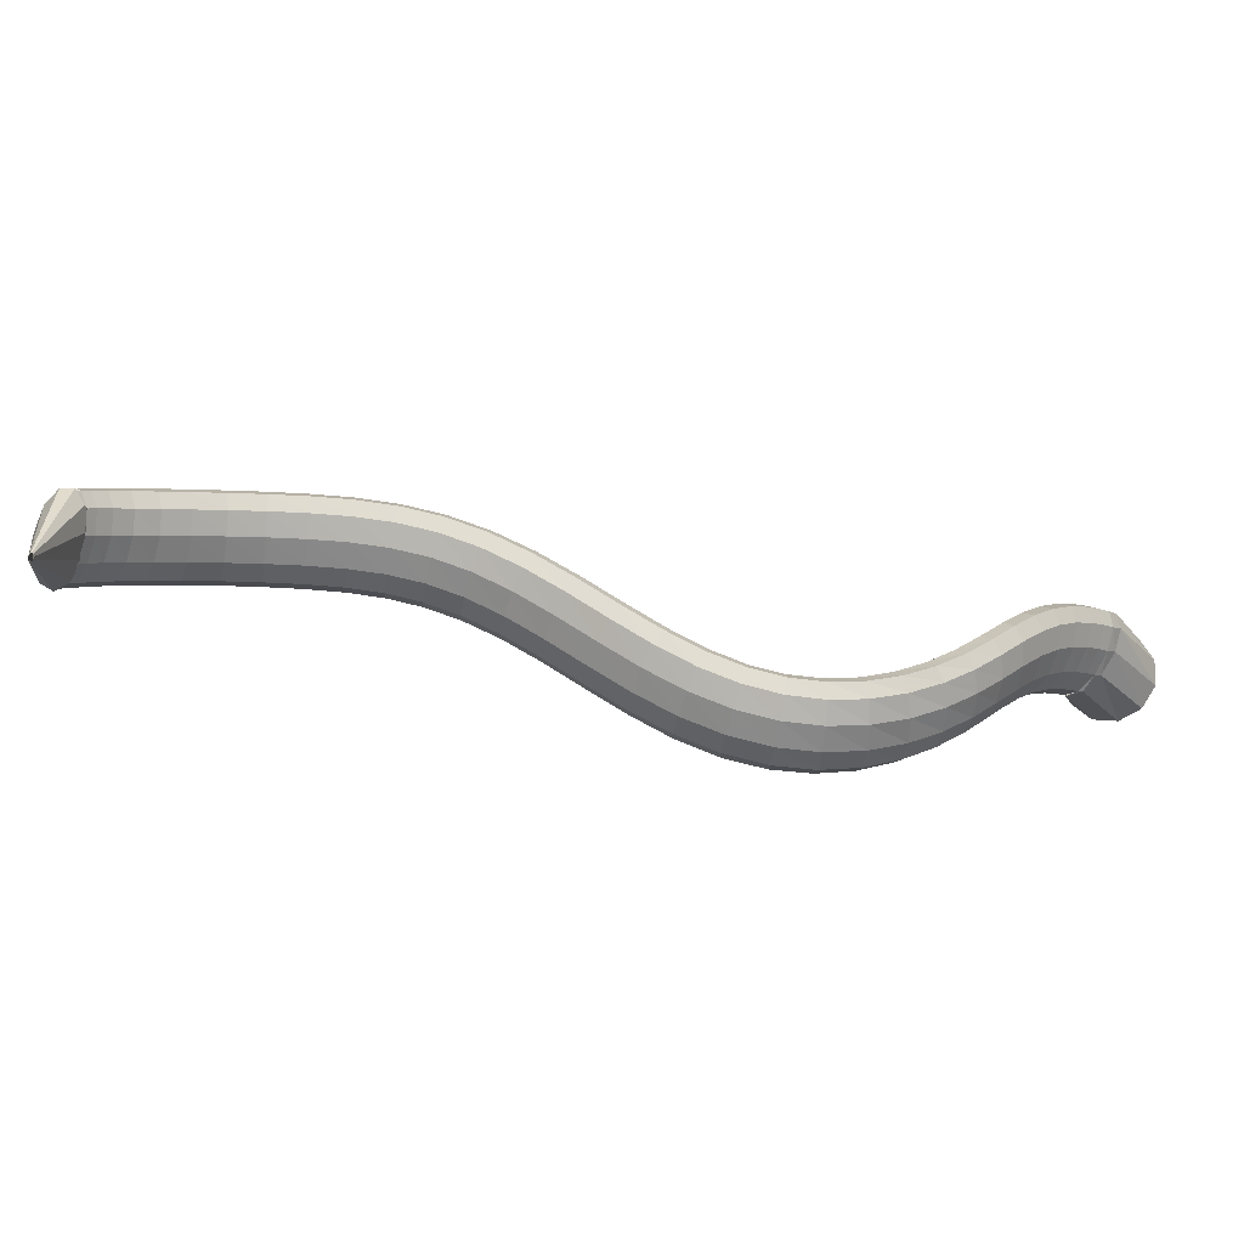
<metadata>
{"format":"obj","ext":"obj","renderer":"f3d","projection":"perspective","resolution":1024,"background":"white","views":[{"elev":24.8,"azim":123.2,"up":"+Z"}]}
</metadata>
<code>
g tube1
v 169.8 155.3 104.6
v 171.5 155.5 102.3
v 172.9 157.2 100.5
v 173.4 159.8 99.67
v 173 162.6 100.1
v 171.7 164.6 101.6
v 170 165.2 103.7
v 168.4 164.2 105.8
v 167.4 162 107.2
v 167.3 159.2 107.5
v 168.2 156.7 106.5
v 169.8 155.3 104.6
v 177.5 158.1 109.9
v 179.1 157.9 107.8
v 180.4 158.5 106.1
v 180.8 159.7 105.5
v 180.3 161.2 106.2
v 179 162.5 107.9
v 177.3 163.2 110.1
v 175.8 163 112.1
v 174.9 162 113.2
v 175 160.6 113.2
v 175.9 159.1 111.9
v 177.5 158.1 109.9
v 177.9 158 110.3
v 179 157.6 107.8
v 180 158.1 106
v 180.6 159.3 105.4
v 180.5 160.8 106.2
v 179.9 162.2 108.2
v 178.8 163 110.7
v 177.7 162.9 113
v 176.9 162 114.2
v 176.7 160.6 114.1
v 177 159.1 112.6
v 177.9 158 110.3
v 179.6 157.6 111.1
v 180.6 157.3 108.6
v 181.6 157.8 106.7
v 182.1 159 106.1
v 182 160.5 106.9
v 181.4 161.9 109
v 180.4 162.6 111.5
v 179.4 162.5 113.8
v 178.6 161.6 115
v 178.4 160.2 114.9
v 178.8 158.7 113.4
v 179.6 157.6 111.1
v 181.9 157.2 112
v 182.9 156.9 109.5
v 183.7 157.5 107.6
v 184.1 158.7 107
v 184 160.2 107.8
v 183.5 161.5 109.9
v 182.6 162.2 112.4
v 181.7 162.1 114.7
v 181 161.1 116.1
v 180.8 159.7 115.9
v 181.2 158.2 114.4
v 181.9 157.2 112
v 184.8 156.7 113
v 185.6 156.5 110.4
v 186.2 157.1 108.5
v 186.6 158.4 107.8
v 186.5 159.9 108.7
v 186 161.2 110.8
v 185.3 161.8 113.4
v 184.5 161.6 115.8
v 184 160.6 117.1
v 183.8 159.2 117
v 184.1 157.7 115.5
v 184.8 156.7 113
v 188 156.4 113.9
v 188.6 156.2 111.2
v 189.1 156.9 109.2
v 189.3 158.1 108.6
v 189.3 159.6 109.5
v 188.9 160.9 111.6
v 188.4 161.5 114.3
v 187.8 161.2 116.7
v 187.4 160.2 118.1
v 187.3 158.8 117.9
v 187.5 157.4 116.4
v 188 156.4 113.9
v 191.5 156.1 114.5
v 191.8 156 111.8
v 192.1 156.6 109.8
v 192.3 157.9 109.1
v 192.3 159.4 110
v 192.1 160.6 112.2
v 191.8 161.2 114.9
v 191.5 160.9 117.4
v 191.2 159.9 118.7
v 191.1 158.5 118.6
v 191.2 157.1 117
v 191.5 156.1 114.5
v 195 155.9 114.8
v 195.2 155.7 112.1
v 195.3 156.4 110
v 195.4 157.7 109.4
v 195.5 159.2 110.3
v 195.5 160.4 112.5
v 195.5 161 115.2
v 195.3 160.7 117.7
v 195.2 159.7 119.1
v 195 158.2 119
v 195 156.8 117.4
v 195 155.9 114.8
v 198.5 155.5 114.8
v 198.5 155.4 112.1
v 198.5 156.1 110.1
v 198.7 157.4 109.4
v 198.9 158.9 110.3
v 199.1 160 112.5
v 199.3 160.5 115.3
v 199.3 160.2 117.7
v 199.2 159.2 119.1
v 198.9 157.8 119
v 198.7 156.4 117.4
v 198.5 155.5 114.8
v 201.9 154.9 114.6
v 201.7 154.8 111.9
v 201.8 155.6 109.9
v 202.1 156.8 109.2
v 202.5 158.2 110.2
v 202.9 159.3 112.4
v 203.2 159.8 115.1
v 203.2 159.4 117.6
v 203 158.4 119
v 202.7 157 118.8
v 202.2 155.7 117.2
v 201.9 154.9 114.6
v 205.1 153.8 114.3
v 204.9 153.9 111.6
v 205.1 154.6 109.6
v 205.6 155.9 109
v 206.2 157.2 109.9
v 206.7 158.2 112.2
v 207 158.5 114.9
v 207 158.1 117.4
v 206.7 157.1 118.7
v 206.1 155.7 118.6
v 205.5 154.5 116.9
v 205.1 153.8 114.3
v 208 152.3 114
v 208 152.4 111.3
v 208.4 153.1 109.3
v 209 154.3 108.8
v 209.8 155.5 109.8
v 210.4 156.3 112
v 210.7 156.6 114.8
v 210.5 156.2 117.3
v 210 155.2 118.6
v 209.2 154 118.4
v 208.5 152.9 116.7
v 208 152.3 114
v 210.7 150.3 113.9
v 210.9 150.4 111.2
v 211.5 151.1 109.2
v 212.4 152.1 108.7
v 213.3 153.1 109.8
v 213.9 153.9 112
v 214 154.1 114.9
v 213.6 153.7 117.3
v 212.9 152.9 118.6
v 211.9 151.8 118.3
v 211.1 150.8 116.6
v 210.7 150.3 113.9
v 213.1 147.9 114
v 213.4 147.8 111.3
v 214.3 148.3 109.4
v 215.4 149.2 108.9
v 216.4 150.1 110
v 217 150.8 112.3
v 216.9 151.1 115.1
v 216.3 150.8 117.5
v 215.3 150.1 118.8
v 214.2 149.2 118.4
v 213.4 148.4 116.7
v 213.1 147.9 114
v 215.1 144.9 114.4
v 215.6 144.7 111.7
v 216.6 145 109.8
v 217.9 145.6 109.4
v 218.9 146.4 110.6
v 219.5 147.1 112.9
v 219.3 147.5 115.7
v 218.5 147.5 118
v 217.3 147 119.2
v 216.1 146.3 118.8
v 215.3 145.5 117
v 215.1 144.9 114.4
v 216.6 141.5 115.1
v 217.2 141.1 112.5
v 218.4 141.1 110.7
v 219.8 141.5 110.3
v 220.9 142.2 111.5
v 221.3 142.9 113.8
v 221.1 143.5 116.5
v 220.1 143.8 118.8
v 218.8 143.6 119.9
v 217.5 143 119.5
v 216.7 142.3 117.7
v 216.6 141.5 115.1
v 217.7 137.7 116.2
v 218.4 137.1 113.6
v 219.6 136.8 111.9
v 221 137 111.6
v 222.1 137.6 112.8
v 222.6 138.5 115.1
v 222.3 139.2 117.8
v 221.3 139.7 120
v 219.9 139.7 121
v 218.6 139.3 120.6
v 217.8 138.6 118.8
v 217.7 137.7 116.2
v 218.4 133.5 117.6
v 219 132.7 115.1
v 220.3 132.3 113.4
v 221.7 132.4 113.1
v 222.8 132.9 114.3
v 223.3 133.8 116.6
v 223 134.7 119.3
v 222 135.3 121.4
v 220.6 135.5 122.5
v 219.3 135.2 122
v 218.5 134.4 120.2
v 218.4 133.5 117.6
v 218.8 129 119.3
v 219.5 128.1 116.8
v 220.7 127.6 115.1
v 222.2 127.7 114.9
v 223.3 128.2 116
v 223.8 129.1 118.3
v 223.5 130.1 120.9
v 222.5 130.8 123.1
v 221.1 131 124.1
v 219.8 130.7 123.6
v 218.9 130 121.8
v 218.8 129 119.3
v 219.2 124.4 121
v 219.9 123.5 118.5
v 221.2 123 116.9
v 222.6 123.1 116.6
v 223.7 123.7 117.8
v 224.2 124.6 120
v 223.9 125.5 122.7
v 222.9 126.2 124.8
v 221.5 126.4 125.8
v 220.2 126.1 125.4
v 219.3 125.3 123.6
v 219.2 124.4 121
v 219.9 119.7 122.7
v 220.5 119 120.1
v 221.8 118.6 118.5
v 223.2 118.8 118.1
v 224.3 119.4 119.3
v 224.8 120.3 121.6
v 224.5 121.1 124.3
v 223.5 121.7 126.5
v 222.1 121.8 127.5
v 220.8 121.4 127
v 219.9 120.7 125.2
v 219.9 119.7 122.7
v 220.9 115.3 124.1
v 221.6 114.7 121.5
v 222.8 114.5 119.8
v 224.2 114.8 119.5
v 225.3 115.5 120.6
v 225.7 116.4 122.9
v 225.4 117.1 125.6
v 224.4 117.5 127.9
v 223.1 117.4 129
v 221.8 116.9 128.5
v 221 116.1 126.7
v 220.9 115.3 124.1
v 222.4 111.2 125.3
v 223 110.7 122.7
v 224.1 110.8 120.9
v 225.5 111.2 120.5
v 226.5 112 121.6
v 227 112.8 124
v 226.7 113.4 126.7
v 225.8 113.6 129
v 224.5 113.3 130.1
v 223.3 112.7 129.7
v 222.5 111.9 127.9
v 222.4 111.2 125.3
v 224.3 107.3 126.2
v 224.8 107.1 123.5
v 225.9 107.3 121.7
v 227.1 107.9 121.2
v 228.2 108.7 122.4
v 228.7 109.4 124.7
v 228.5 109.9 127.5
v 227.6 109.9 129.8
v 226.4 109.4 131
v 225.2 108.7 130.6
v 224.4 107.9 128.8
v 224.3 107.3 126.2
v 226.5 103.6 126.8
v 226.9 103.5 124.1
v 227.9 103.9 122.2
v 229.1 104.6 121.8
v 230.1 105.5 122.9
v 230.6 106.2 125.2
v 230.5 106.5 128
v 229.8 106.4 130.4
v 228.7 105.8 131.6
v 227.5 105 131.2
v 226.7 104.2 129.5
v 226.5 103.6 126.8
v 229 100.2 127.3
v 229.4 100.1 124.6
v 230.3 100.6 122.7
v 231.4 101.4 122.2
v 232.4 102.3 123.3
v 232.9 103 125.6
v 232.8 103.3 128.4
v 232.2 103.1 130.8
v 231.1 102.5 132
v 230 101.6 131.7
v 229.2 100.7 129.9
v 229 100.2 127.3
v 231.7 96.92 127.7
v 232.1 96.84 125
v 232.9 97.31 123.1
v 234 98.19 122.6
v 234.9 99.2 123.7
v 235.4 100 126
v 235.3 100.4 128.8
v 234.7 100.2 131.2
v 233.7 99.47 132.4
v 232.7 98.49 132.1
v 231.9 97.53 130.4
v 231.7 96.92 127.7
v 234.7 93.98 128.3
v 235.1 93.84 125.6
v 235.9 94.33 123.7
v 236.8 95.3 123.1
v 237.6 96.44 124.2
v 238 97.38 126.4
v 237.9 97.84 129.2
v 237.3 97.66 131.6
v 236.4 96.9 132.9
v 235.5 95.8 132.6
v 234.8 94.71 130.9
v 234.7 93.98 128.3
v 237.9 91.53 128.9
v 238.4 91.33 126.3
v 239.1 91.83 124.3
v 239.9 92.89 123.8
v 240.5 94.17 124.8
v 240.8 95.26 127
v 240.5 95.82 129.7
v 239.9 95.67 132.1
v 239.1 94.85 133.4
v 238.3 93.63 133.2
v 237.9 92.39 131.5
v 237.9 91.53 128.9
v 241.2 89.72 129.7
v 241.7 89.47 127
v 242.5 90 125.1
v 243.1 91.14 124.5
v 243.5 92.54 125.5
v 243.5 93.75 127.7
v 243.2 94.38 130.4
v 242.5 94.23 132.8
v 241.8 93.36 134.1
v 241.2 92.03 133.9
v 241 90.68 132.3
v 241.2 89.72 129.7
v 244.4 88.56 130.5
v 245 88.3 127.9
v 245.7 88.87 125.9
v 246.2 90.08 125.3
v 246.4 91.55 126.2
v 246.2 92.81 128.4
v 245.7 93.46 131.1
v 245 93.3 133.4
v 244.3 92.38 134.8
v 244 90.98 134.6
v 244 89.56 133
v 244.4 88.56 130.5
v 247.2 87.95 131.3
v 247.9 87.71 128.7
v 248.6 88.31 126.7
v 249 89.56 126.1
v 249 91.06 127
v 248.6 92.33 129.1
v 247.9 92.98 131.7
v 247.2 92.79 134.1
v 246.6 91.82 135.4
v 246.4 90.39 135.3
v 246.6 88.95 133.8
v 247.2 87.95 131.3
v 249.4 87.7 131.9
v 250.1 87.48 129.3
v 250.8 88.11 127.3
v 251.1 89.38 126.7
v 251 90.88 127.6
v 250.4 92.14 129.6
v 249.7 92.77 132.3
v 249 92.55 134.7
v 248.5 91.56 136
v 248.4 90.12 135.9
v 248.7 88.68 134.4
v 249.4 87.7 131.9
v 250.7 87.62 132.3
v 251.5 87.42 129.7
v 252.1 88.06 127.7
v 252.4 89.34 127.1
v 252.2 90.84 128
v 251.6 92.09 130
v 250.9 92.7 132.7
v 250.1 92.46 135
v 249.7 91.47 136.4
v 249.6 90.02 136.3
v 250 88.58 134.7
v 250.7 87.62 132.3
v 252.5 87.84 132.5
v 253.2 87.94 129.9
v 253.3 88.7 127.9
v 252.8 89.89 127.2
v 251.9 91.12 128
v 250.8 92.01 130.1
v 250 92.28 132.7
v 249.6 91.83 135.2
v 249.8 90.81 136.6
v 250.5 89.55 136.5
v 251.5 88.44 135
v 252.5 87.84 132.5
v 259.6 94.49 134.1
v 259.6 94.5 133.9
v 259.6 94.57 133.7
v 259.6 94.69 133.6
v 259.5 94.81 133.7
v 259.4 94.9 133.9
v 259.3 94.92 134.2
v 259.3 94.88 134.4
v 259.3 94.78 134.5
v 259.4 94.65 134.5
v 259.5 94.54 134.4
v 259.6 94.49 134.1
f 1 2 14
f 14 13 1
f 2 3 15
f 15 14 2
f 3 4 16
f 16 15 3
f 4 5 17
f 17 16 4
f 5 6 18
f 18 17 5
f 6 7 19
f 19 18 6
f 7 8 20
f 20 19 7
f 8 9 21
f 21 20 8
f 9 10 22
f 22 21 9
f 10 11 23
f 23 22 10
f 11 12 24
f 24 23 11
f 13 14 26
f 26 25 13
f 14 15 27
f 27 26 14
f 15 16 28
f 28 27 15
f 16 17 29
f 29 28 16
f 17 18 30
f 30 29 17
f 18 19 31
f 31 30 18
f 19 20 32
f 32 31 19
f 20 21 33
f 33 32 20
f 21 22 34
f 34 33 21
f 22 23 35
f 35 34 22
f 23 24 36
f 36 35 23
f 25 26 38
f 38 37 25
f 26 27 39
f 39 38 26
f 27 28 40
f 40 39 27
f 28 29 41
f 41 40 28
f 29 30 42
f 42 41 29
f 30 31 43
f 43 42 30
f 31 32 44
f 44 43 31
f 32 33 45
f 45 44 32
f 33 34 46
f 46 45 33
f 34 35 47
f 47 46 34
f 35 36 48
f 48 47 35
f 37 38 50
f 50 49 37
f 38 39 51
f 51 50 38
f 39 40 52
f 52 51 39
f 40 41 53
f 53 52 40
f 41 42 54
f 54 53 41
f 42 43 55
f 55 54 42
f 43 44 56
f 56 55 43
f 44 45 57
f 57 56 44
f 45 46 58
f 58 57 45
f 46 47 59
f 59 58 46
f 47 48 60
f 60 59 47
f 49 50 62
f 62 61 49
f 50 51 63
f 63 62 50
f 51 52 64
f 64 63 51
f 52 53 65
f 65 64 52
f 53 54 66
f 66 65 53
f 54 55 67
f 67 66 54
f 55 56 68
f 68 67 55
f 56 57 69
f 69 68 56
f 57 58 70
f 70 69 57
f 58 59 71
f 71 70 58
f 59 60 72
f 72 71 59
f 61 62 74
f 74 73 61
f 62 63 75
f 75 74 62
f 63 64 76
f 76 75 63
f 64 65 77
f 77 76 64
f 65 66 78
f 78 77 65
f 66 67 79
f 79 78 66
f 67 68 80
f 80 79 67
f 68 69 81
f 81 80 68
f 69 70 82
f 82 81 69
f 70 71 83
f 83 82 70
f 71 72 84
f 84 83 71
f 73 74 86
f 86 85 73
f 74 75 87
f 87 86 74
f 75 76 88
f 88 87 75
f 76 77 89
f 89 88 76
f 77 78 90
f 90 89 77
f 78 79 91
f 91 90 78
f 79 80 92
f 92 91 79
f 80 81 93
f 93 92 80
f 81 82 94
f 94 93 81
f 82 83 95
f 95 94 82
f 83 84 96
f 96 95 83
f 85 86 98
f 98 97 85
f 86 87 99
f 99 98 86
f 87 88 100
f 100 99 87
f 88 89 101
f 101 100 88
f 89 90 102
f 102 101 89
f 90 91 103
f 103 102 90
f 91 92 104
f 104 103 91
f 92 93 105
f 105 104 92
f 93 94 106
f 106 105 93
f 94 95 107
f 107 106 94
f 95 96 108
f 108 107 95
f 97 98 110
f 110 109 97
f 98 99 111
f 111 110 98
f 99 100 112
f 112 111 99
f 100 101 113
f 113 112 100
f 101 102 114
f 114 113 101
f 102 103 115
f 115 114 102
f 103 104 116
f 116 115 103
f 104 105 117
f 117 116 104
f 105 106 118
f 118 117 105
f 106 107 119
f 119 118 106
f 107 108 120
f 120 119 107
f 109 110 122
f 122 121 109
f 110 111 123
f 123 122 110
f 111 112 124
f 124 123 111
f 112 113 125
f 125 124 112
f 113 114 126
f 126 125 113
f 114 115 127
f 127 126 114
f 115 116 128
f 128 127 115
f 116 117 129
f 129 128 116
f 117 118 130
f 130 129 117
f 118 119 131
f 131 130 118
f 119 120 132
f 132 131 119
f 121 122 134
f 134 133 121
f 122 123 135
f 135 134 122
f 123 124 136
f 136 135 123
f 124 125 137
f 137 136 124
f 125 126 138
f 138 137 125
f 126 127 139
f 139 138 126
f 127 128 140
f 140 139 127
f 128 129 141
f 141 140 128
f 129 130 142
f 142 141 129
f 130 131 143
f 143 142 130
f 131 132 144
f 144 143 131
f 133 134 146
f 146 145 133
f 134 135 147
f 147 146 134
f 135 136 148
f 148 147 135
f 136 137 149
f 149 148 136
f 137 138 150
f 150 149 137
f 138 139 151
f 151 150 138
f 139 140 152
f 152 151 139
f 140 141 153
f 153 152 140
f 141 142 154
f 154 153 141
f 142 143 155
f 155 154 142
f 143 144 156
f 156 155 143
f 145 146 158
f 158 157 145
f 146 147 159
f 159 158 146
f 147 148 160
f 160 159 147
f 148 149 161
f 161 160 148
f 149 150 162
f 162 161 149
f 150 151 163
f 163 162 150
f 151 152 164
f 164 163 151
f 152 153 165
f 165 164 152
f 153 154 166
f 166 165 153
f 154 155 167
f 167 166 154
f 155 156 168
f 168 167 155
f 157 158 170
f 170 169 157
f 158 159 171
f 171 170 158
f 159 160 172
f 172 171 159
f 160 161 173
f 173 172 160
f 161 162 174
f 174 173 161
f 162 163 175
f 175 174 162
f 163 164 176
f 176 175 163
f 164 165 177
f 177 176 164
f 165 166 178
f 178 177 165
f 166 167 179
f 179 178 166
f 167 168 180
f 180 179 167
f 169 170 182
f 182 181 169
f 170 171 183
f 183 182 170
f 171 172 184
f 184 183 171
f 172 173 185
f 185 184 172
f 173 174 186
f 186 185 173
f 174 175 187
f 187 186 174
f 175 176 188
f 188 187 175
f 176 177 189
f 189 188 176
f 177 178 190
f 190 189 177
f 178 179 191
f 191 190 178
f 179 180 192
f 192 191 179
f 181 182 194
f 194 193 181
f 182 183 195
f 195 194 182
f 183 184 196
f 196 195 183
f 184 185 197
f 197 196 184
f 185 186 198
f 198 197 185
f 186 187 199
f 199 198 186
f 187 188 200
f 200 199 187
f 188 189 201
f 201 200 188
f 189 190 202
f 202 201 189
f 190 191 203
f 203 202 190
f 191 192 204
f 204 203 191
f 193 194 206
f 206 205 193
f 194 195 207
f 207 206 194
f 195 196 208
f 208 207 195
f 196 197 209
f 209 208 196
f 197 198 210
f 210 209 197
f 198 199 211
f 211 210 198
f 199 200 212
f 212 211 199
f 200 201 213
f 213 212 200
f 201 202 214
f 214 213 201
f 202 203 215
f 215 214 202
f 203 204 216
f 216 215 203
f 205 206 218
f 218 217 205
f 206 207 219
f 219 218 206
f 207 208 220
f 220 219 207
f 208 209 221
f 221 220 208
f 209 210 222
f 222 221 209
f 210 211 223
f 223 222 210
f 211 212 224
f 224 223 211
f 212 213 225
f 225 224 212
f 213 214 226
f 226 225 213
f 214 215 227
f 227 226 214
f 215 216 228
f 228 227 215
f 217 218 230
f 230 229 217
f 218 219 231
f 231 230 218
f 219 220 232
f 232 231 219
f 220 221 233
f 233 232 220
f 221 222 234
f 234 233 221
f 222 223 235
f 235 234 222
f 223 224 236
f 236 235 223
f 224 225 237
f 237 236 224
f 225 226 238
f 238 237 225
f 226 227 239
f 239 238 226
f 227 228 240
f 240 239 227
f 229 230 242
f 242 241 229
f 230 231 243
f 243 242 230
f 231 232 244
f 244 243 231
f 232 233 245
f 245 244 232
f 233 234 246
f 246 245 233
f 234 235 247
f 247 246 234
f 235 236 248
f 248 247 235
f 236 237 249
f 249 248 236
f 237 238 250
f 250 249 237
f 238 239 251
f 251 250 238
f 239 240 252
f 252 251 239
f 241 242 254
f 254 253 241
f 242 243 255
f 255 254 242
f 243 244 256
f 256 255 243
f 244 245 257
f 257 256 244
f 245 246 258
f 258 257 245
f 246 247 259
f 259 258 246
f 247 248 260
f 260 259 247
f 248 249 261
f 261 260 248
f 249 250 262
f 262 261 249
f 250 251 263
f 263 262 250
f 251 252 264
f 264 263 251
f 253 254 266
f 266 265 253
f 254 255 267
f 267 266 254
f 255 256 268
f 268 267 255
f 256 257 269
f 269 268 256
f 257 258 270
f 270 269 257
f 258 259 271
f 271 270 258
f 259 260 272
f 272 271 259
f 260 261 273
f 273 272 260
f 261 262 274
f 274 273 261
f 262 263 275
f 275 274 262
f 263 264 276
f 276 275 263
f 265 266 278
f 278 277 265
f 266 267 279
f 279 278 266
f 267 268 280
f 280 279 267
f 268 269 281
f 281 280 268
f 269 270 282
f 282 281 269
f 270 271 283
f 283 282 270
f 271 272 284
f 284 283 271
f 272 273 285
f 285 284 272
f 273 274 286
f 286 285 273
f 274 275 287
f 287 286 274
f 275 276 288
f 288 287 275
f 277 278 290
f 290 289 277
f 278 279 291
f 291 290 278
f 279 280 292
f 292 291 279
f 280 281 293
f 293 292 280
f 281 282 294
f 294 293 281
f 282 283 295
f 295 294 282
f 283 284 296
f 296 295 283
f 284 285 297
f 297 296 284
f 285 286 298
f 298 297 285
f 286 287 299
f 299 298 286
f 287 288 300
f 300 299 287
f 289 290 302
f 302 301 289
f 290 291 303
f 303 302 290
f 291 292 304
f 304 303 291
f 292 293 305
f 305 304 292
f 293 294 306
f 306 305 293
f 294 295 307
f 307 306 294
f 295 296 308
f 308 307 295
f 296 297 309
f 309 308 296
f 297 298 310
f 310 309 297
f 298 299 311
f 311 310 298
f 299 300 312
f 312 311 299
f 301 302 314
f 314 313 301
f 302 303 315
f 315 314 302
f 303 304 316
f 316 315 303
f 304 305 317
f 317 316 304
f 305 306 318
f 318 317 305
f 306 307 319
f 319 318 306
f 307 308 320
f 320 319 307
f 308 309 321
f 321 320 308
f 309 310 322
f 322 321 309
f 310 311 323
f 323 322 310
f 311 312 324
f 324 323 311
f 313 314 326
f 326 325 313
f 314 315 327
f 327 326 314
f 315 316 328
f 328 327 315
f 316 317 329
f 329 328 316
f 317 318 330
f 330 329 317
f 318 319 331
f 331 330 318
f 319 320 332
f 332 331 319
f 320 321 333
f 333 332 320
f 321 322 334
f 334 333 321
f 322 323 335
f 335 334 322
f 323 324 336
f 336 335 323
f 325 326 338
f 338 337 325
f 326 327 339
f 339 338 326
f 327 328 340
f 340 339 327
f 328 329 341
f 341 340 328
f 329 330 342
f 342 341 329
f 330 331 343
f 343 342 330
f 331 332 344
f 344 343 331
f 332 333 345
f 345 344 332
f 333 334 346
f 346 345 333
f 334 335 347
f 347 346 334
f 335 336 348
f 348 347 335
f 337 338 350
f 350 349 337
f 338 339 351
f 351 350 338
f 339 340 352
f 352 351 339
f 340 341 353
f 353 352 340
f 341 342 354
f 354 353 341
f 342 343 355
f 355 354 342
f 343 344 356
f 356 355 343
f 344 345 357
f 357 356 344
f 345 346 358
f 358 357 345
f 346 347 359
f 359 358 346
f 347 348 360
f 360 359 347
f 349 350 362
f 362 361 349
f 350 351 363
f 363 362 350
f 351 352 364
f 364 363 351
f 352 353 365
f 365 364 352
f 353 354 366
f 366 365 353
f 354 355 367
f 367 366 354
f 355 356 368
f 368 367 355
f 356 357 369
f 369 368 356
f 357 358 370
f 370 369 357
f 358 359 371
f 371 370 358
f 359 360 372
f 372 371 359
f 361 362 374
f 374 373 361
f 362 363 375
f 375 374 362
f 363 364 376
f 376 375 363
f 364 365 377
f 377 376 364
f 365 366 378
f 378 377 365
f 366 367 379
f 379 378 366
f 367 368 380
f 380 379 367
f 368 369 381
f 381 380 368
f 369 370 382
f 382 381 369
f 370 371 383
f 383 382 370
f 371 372 384
f 384 383 371
f 373 374 386
f 386 385 373
f 374 375 387
f 387 386 374
f 375 376 388
f 388 387 375
f 376 377 389
f 389 388 376
f 377 378 390
f 390 389 377
f 378 379 391
f 391 390 378
f 379 380 392
f 392 391 379
f 380 381 393
f 393 392 380
f 381 382 394
f 394 393 381
f 382 383 395
f 395 394 382
f 383 384 396
f 396 395 383
f 385 386 398
f 398 397 385
f 386 387 399
f 399 398 386
f 387 388 400
f 400 399 387
f 388 389 401
f 401 400 388
f 389 390 402
f 402 401 389
f 390 391 403
f 403 402 390
f 391 392 404
f 404 403 391
f 392 393 405
f 405 404 392
f 393 394 406
f 406 405 393
f 394 395 407
f 407 406 394
f 395 396 408
f 408 407 395
f 397 398 410
f 410 409 397
f 398 399 411
f 411 410 398
f 399 400 412
f 412 411 399
f 400 401 413
f 413 412 400
f 401 402 414
f 414 413 401
f 402 403 415
f 415 414 402
f 403 404 416
f 416 415 403
f 404 405 417
f 417 416 404
f 405 406 418
f 418 417 405
f 406 407 419
f 419 418 406
f 407 408 420
f 420 419 407
f 409 410 422
f 422 421 409
f 410 411 423
f 423 422 410
f 411 412 424
f 424 423 411
f 412 413 425
f 425 424 412
f 413 414 426
f 426 425 413
f 414 415 427
f 427 426 414
f 415 416 428
f 428 427 415
f 416 417 429
f 429 428 416
f 417 418 430
f 430 429 417
f 418 419 431
f 431 430 418
f 419 420 432
f 432 431 419
f 421 422 434
f 434 433 421
f 422 423 435
f 435 434 422
f 423 424 436
f 436 435 423
f 424 425 437
f 437 436 424
f 425 426 438
f 438 437 425
f 426 427 439
f 439 438 426
f 427 428 440
f 440 439 427
f 428 429 441
f 441 440 428
f 429 430 442
f 442 441 429
f 430 431 443
f 443 442 430
f 431 432 444
f 444 443 431
g

</code>
